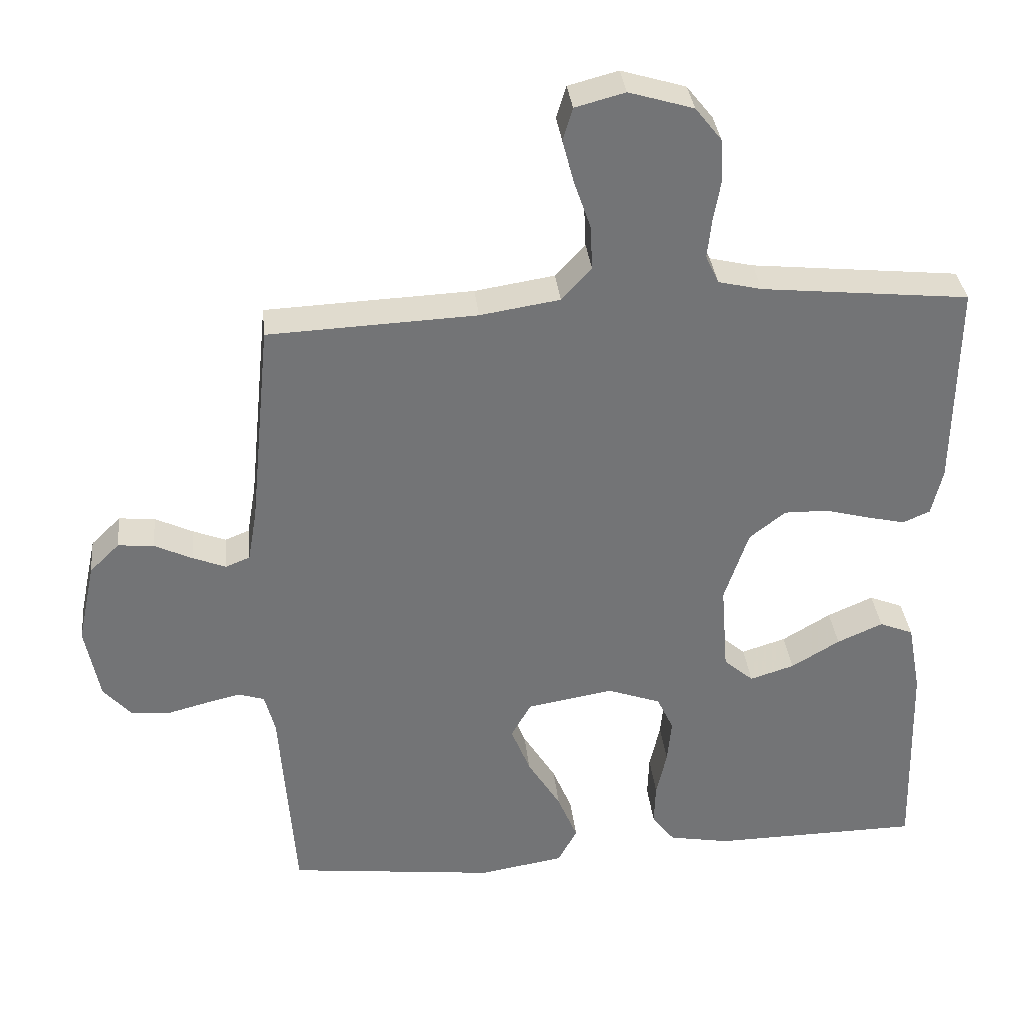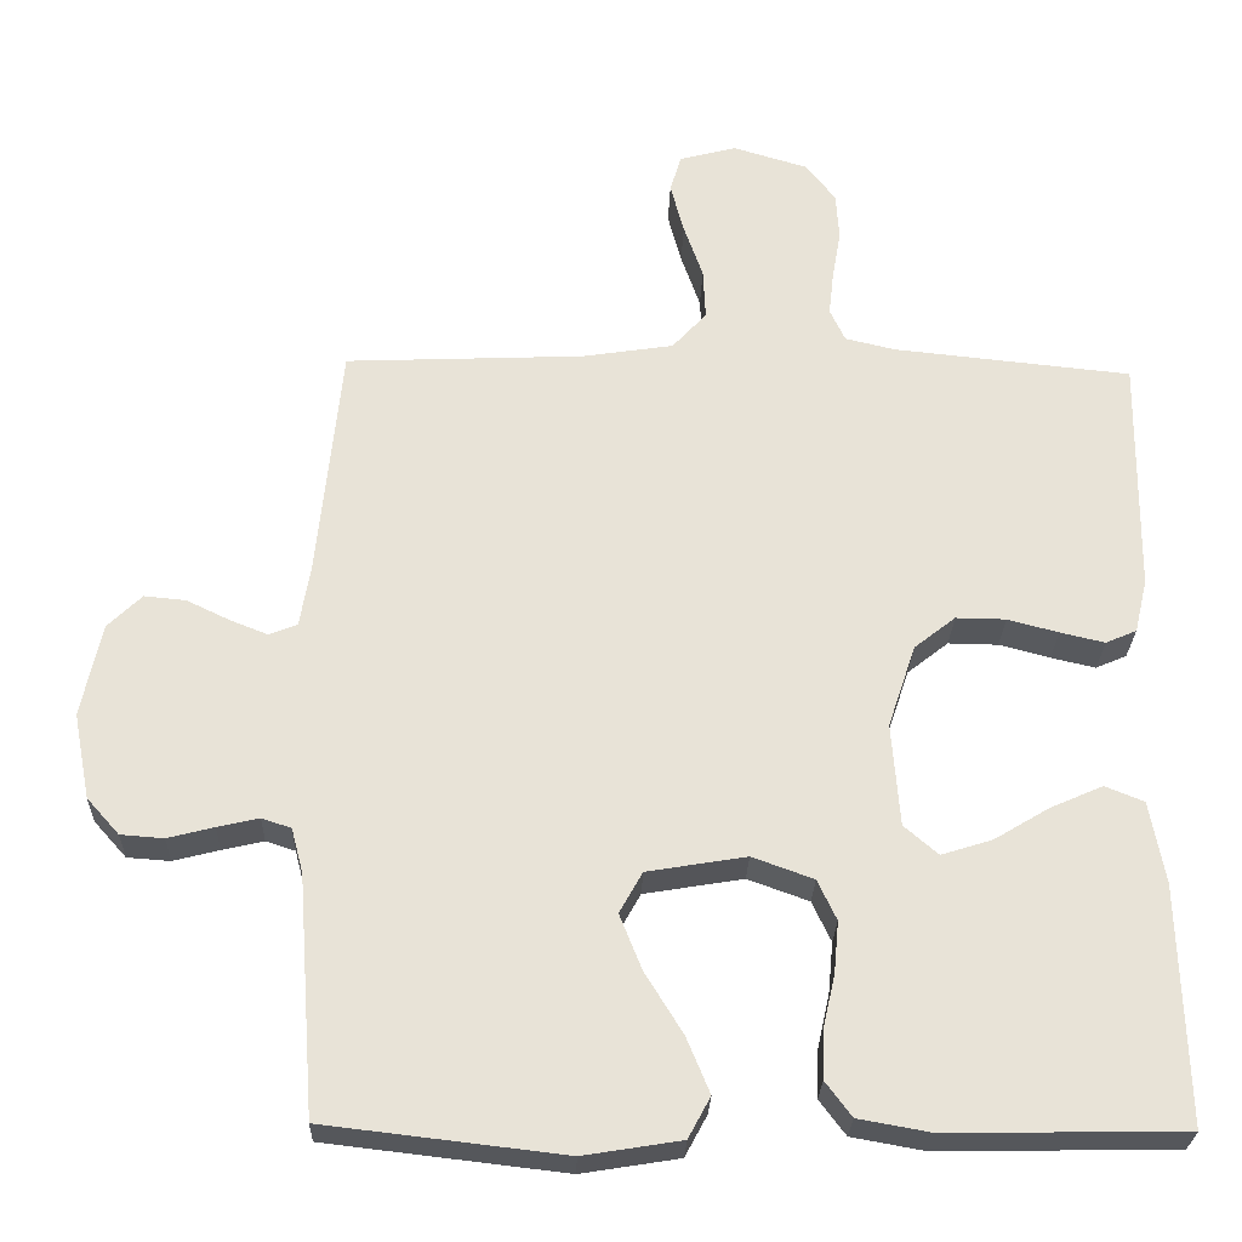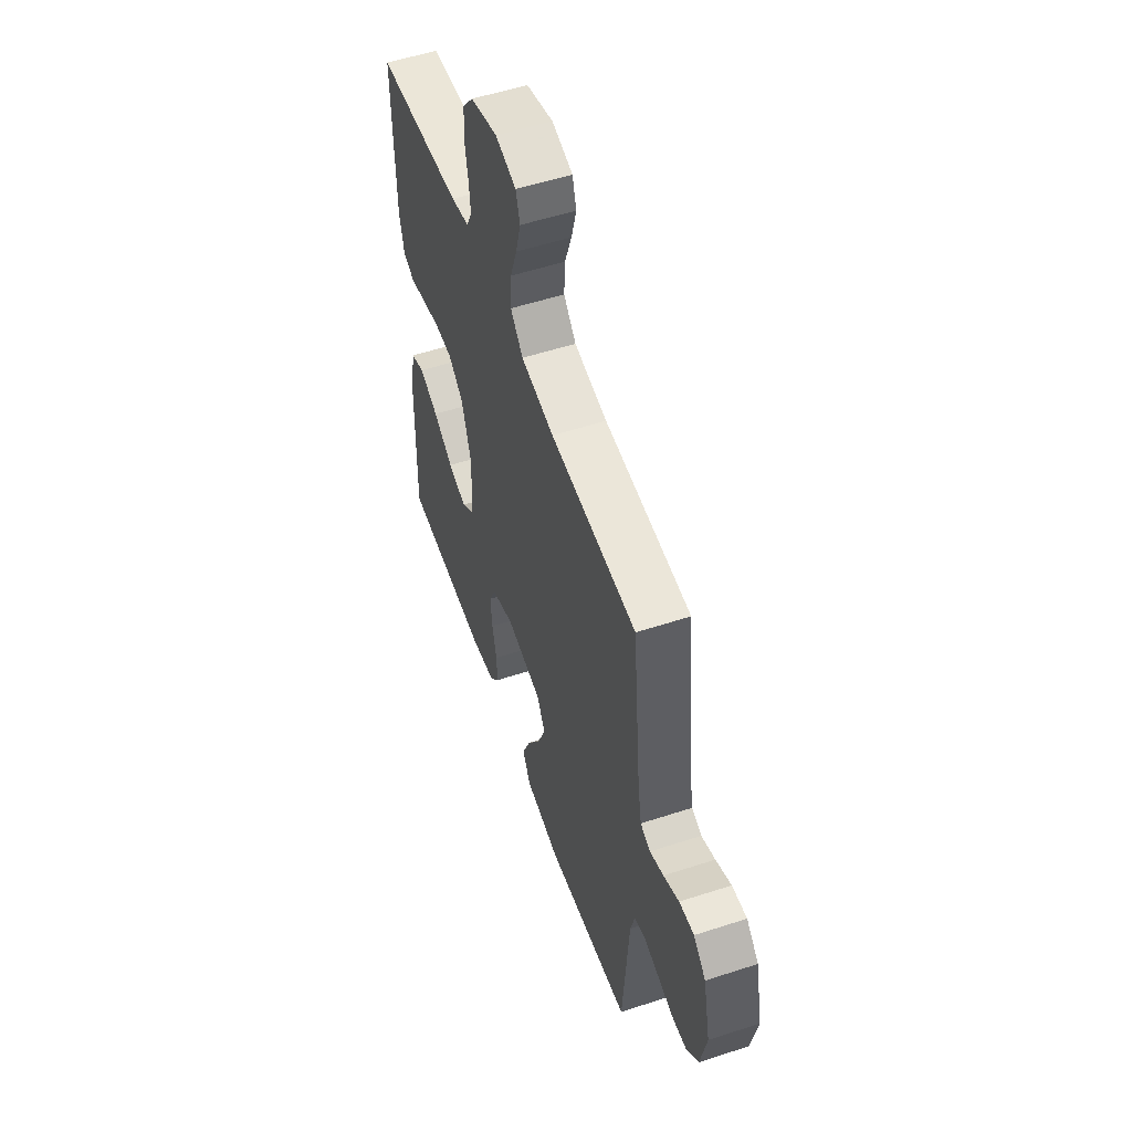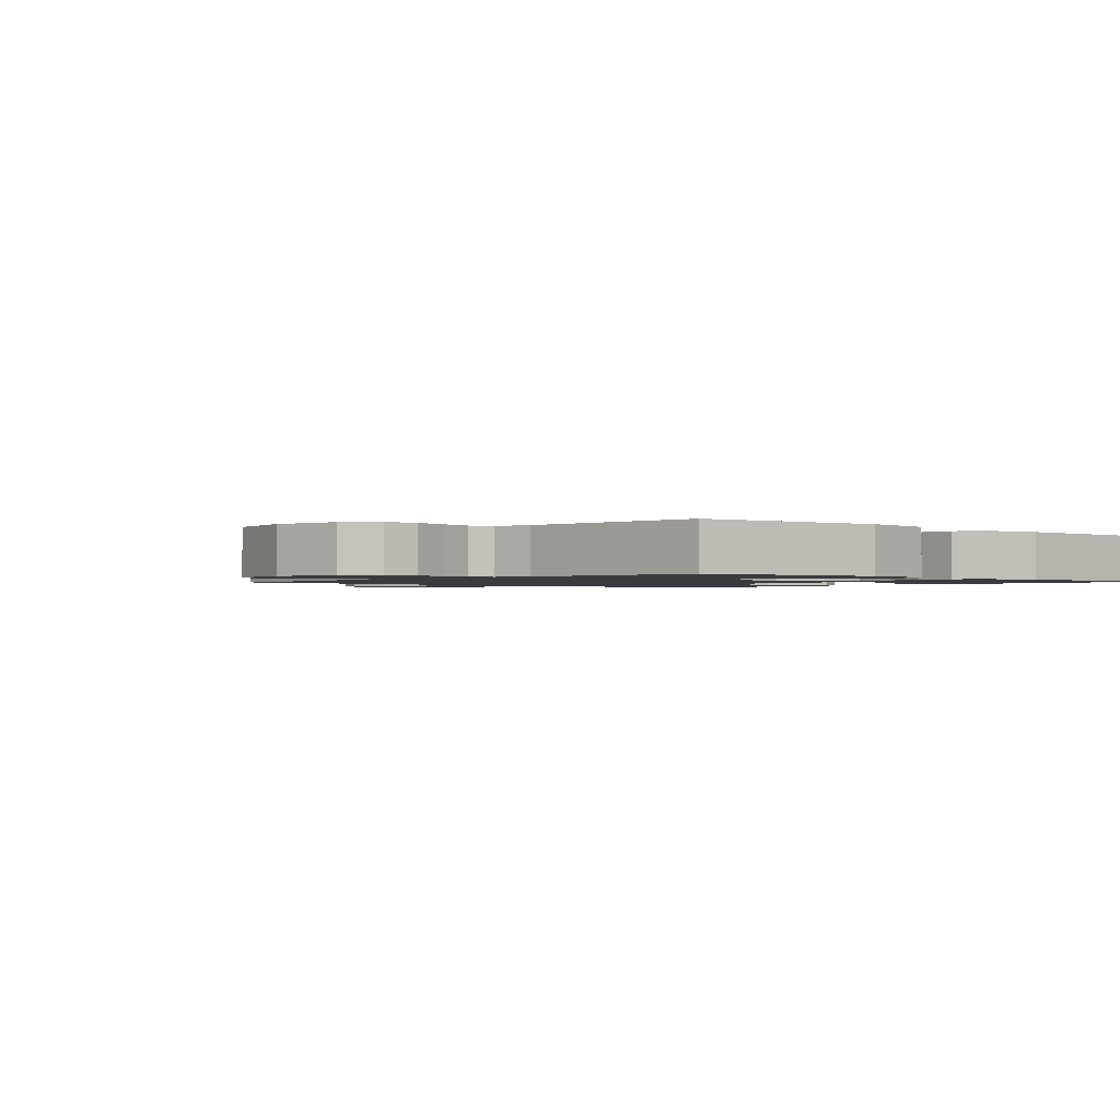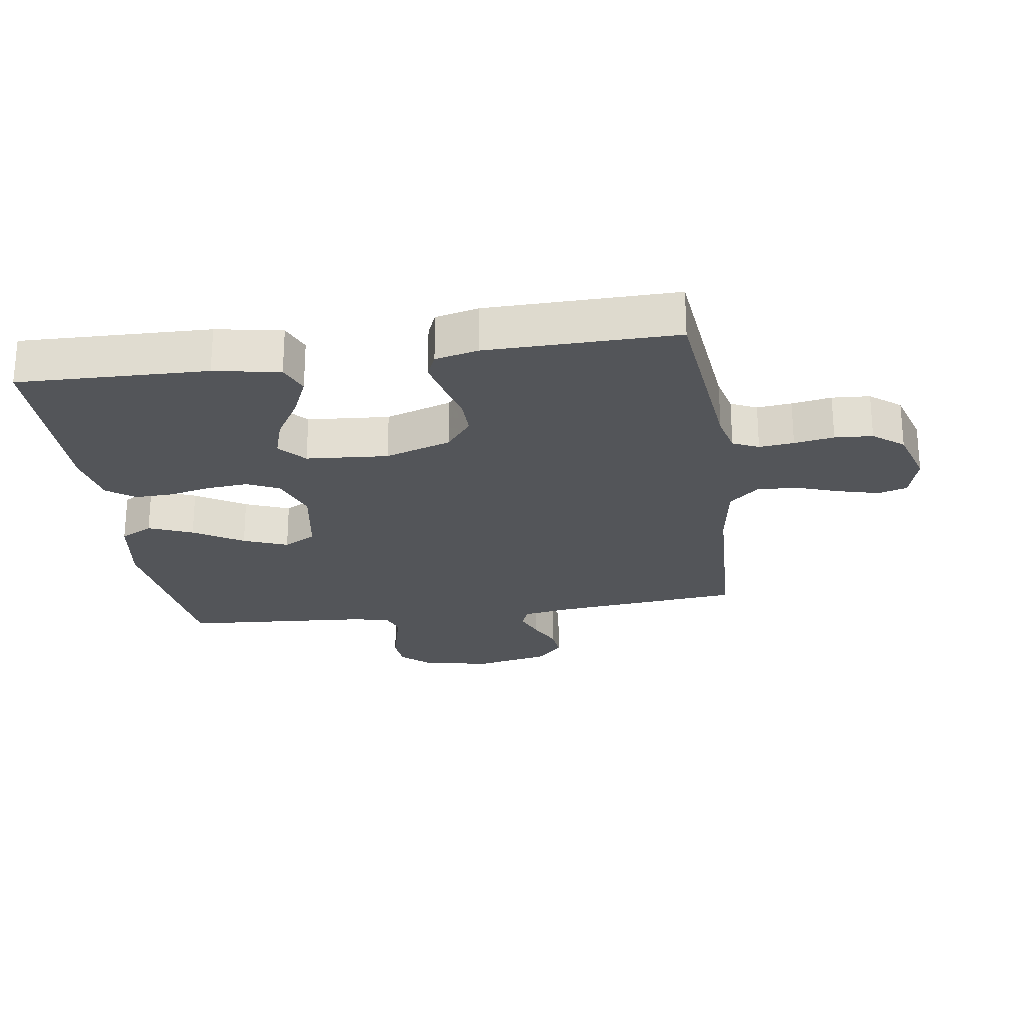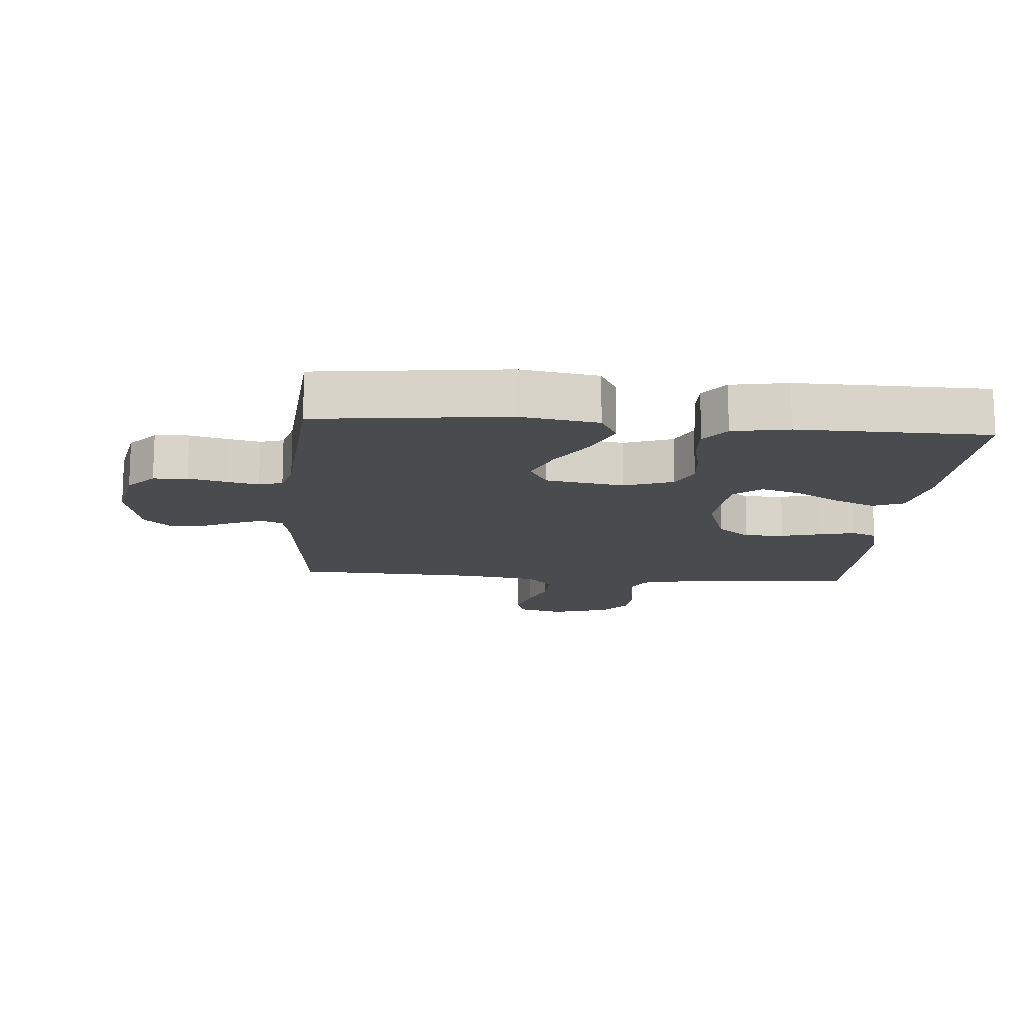
<metadata>
{"format":"obj","ext":"obj","renderer":"f3d","projection":"perspective","resolution":1024,"background":"white","views":[{"elev":34.3,"azim":173.9,"up":"+Z"},{"elev":-26.9,"azim":178.2,"up":"+Z"},{"elev":54.6,"azim":70.9,"up":"+Z"},{"elev":-1.4,"azim":138.0,"up":"+Y"},{"elev":-24.2,"azim":-81.6,"up":"+Y"},{"elev":-14.1,"azim":175.3,"up":"+Y"}]}
</metadata>
<code>
v 0.5 0.07 0.5
v 0.53 0.07 0.2
v 0.543 0.07 0.124
v 0.578 0.07 0.11
v 0.626 0.07 0.129
v 0.68 0.07 0.155
v 0.732 0.07 0.16
v 0.775 0.07 0.118
v 0.8 0.07 0
v 0.779 0.07 -0.108
v 0.738 0.07 -0.154
v 0.684 0.07 -0.158
v 0.626 0.07 -0.143
v 0.574 0.07 -0.131
v 0.537 0.07 -0.143
v 0.522 0.07 -0.2
v 0.5 0.07 -0.5
v 0.2 0.07 -0.535
v 0.077 0.07 -0.515
v 0.049 0.07 -0.463
v 0.078 0.07 -0.393
v 0.126 0.07 -0.315
v 0.154 0.07 -0.245
v 0.125 0.07 -0.193
v 0 0.07 -0.172
v -0.077 0.07 -0.2
v -0.101 0.07 -0.251
v -0.095 0.07 -0.316
v -0.08 0.07 -0.383
v -0.078 0.07 -0.444
v -0.111 0.07 -0.488
v -0.2 0.07 -0.504
v -0.5 0.07 -0.5
v -0.492 0.07 -0.2
v -0.473 0.07 -0.096
v -0.424 0.07 -0.076
v -0.358 0.07 -0.105
v -0.288 0.07 -0.147
v -0.224 0.07 -0.167
v -0.181 0.07 -0.13
v -0.171 0.07 0
v -0.206 0.07 0.105
v -0.258 0.07 0.146
v -0.321 0.07 0.145
v -0.385 0.07 0.128
v -0.441 0.07 0.115
v -0.48 0.07 0.132
v -0.496 0.07 0.2
v -0.5 0.07 0.5
v -0.2 0.07 0.531
v -0.137 0.07 0.546
v -0.118 0.07 0.587
v -0.124 0.07 0.642
v -0.135 0.07 0.705
v -0.131 0.07 0.765
v -0.093 0.07 0.813
v 0 0.07 0.841
v 0.072 0.07 0.822
v 0.086 0.07 0.775
v 0.069 0.07 0.711
v 0.045 0.07 0.642
v 0.042 0.07 0.578
v 0.085 0.07 0.531
v 0.2 0.07 0.513
v 0.5 0 0.5
v 0.53 0 0.2
v 0.543 0 0.124
v 0.578 0 0.11
v 0.626 0 0.129
v 0.68 0 0.155
v 0.732 0 0.16
v 0.775 0 0.118
v 0.8 0 0
v 0.779 0 -0.108
v 0.738 0 -0.154
v 0.684 0 -0.158
v 0.626 0 -0.143
v 0.574 0 -0.131
v 0.537 0 -0.143
v 0.522 0 -0.2
v 0.5 0 -0.5
v 0.2 0 -0.535
v 0.077 0 -0.515
v 0.049 0 -0.463
v 0.078 0 -0.393
v 0.126 0 -0.315
v 0.154 0 -0.245
v 0.125 0 -0.193
v 0 0 -0.172
v -0.077 0 -0.2
v -0.101 0 -0.251
v -0.095 0 -0.316
v -0.08 0 -0.383
v -0.078 0 -0.444
v -0.111 0 -0.488
v -0.2 0 -0.504
v -0.5 0 -0.5
v -0.492 0 -0.2
v -0.473 0 -0.096
v -0.424 0 -0.076
v -0.358 0 -0.105
v -0.288 0 -0.147
v -0.224 0 -0.167
v -0.181 0 -0.13
v -0.171 0 0
v -0.206 0 0.105
v -0.258 0 0.146
v -0.321 0 0.145
v -0.385 0 0.128
v -0.441 0 0.115
v -0.48 0 0.132
v -0.496 0 0.2
v -0.5 0 0.5
v -0.2 0 0.531
v -0.137 0 0.546
v -0.118 0 0.587
v -0.124 0 0.642
v -0.135 0 0.705
v -0.131 0 0.765
v -0.093 0 0.813
v 0 0 0.841
v 0.072 0 0.822
v 0.086 0 0.775
v 0.069 0 0.711
v 0.045 0 0.642
v 0.042 0 0.578
v 0.085 0 0.531
v 0.2 0 0.513
f 58 59 60 61
f 56 57 58 61
f 56 61 62
f 53 54 55 56
f 52 53 56 62
f 51 52 62 63
f 47 48 49 50
f 44 45 46 47
f 44 47 50 51
f 35 36 37 38
f 35 38 39
f 34 35 39
f 33 34 39
f 32 33 39 40
f 28 29 30 31
f 27 28 31 32
f 19 20 21 22
f 19 22 23
f 16 17 18 19
f 15 16 19 23
f 14 15 23 24
f 10 11 12 13
f 10 13 14
f 9 10 14
f 5 6 7 8
f 4 5 8 9
f 3 4 9 14
f 64 1 2
f 43 44 51 63
f 42 43 63 64
f 41 42 64 2
f 27 32 40 41
f 26 27 41
f 25 26 41 2
f 14 24 25
f 2 3 14 25
f 125 124 123 122
f 125 122 121 120
f 126 125 120
f 120 119 118 117
f 126 120 117 116
f 127 126 116 115
f 114 113 112 111
f 111 110 109 108
f 115 114 111 108
f 102 101 100 99
f 103 102 99
f 103 99 98
f 103 98 97
f 104 103 97 96
f 95 94 93 92
f 96 95 92 91
f 86 85 84 83
f 87 86 83
f 83 82 81 80
f 87 83 80 79
f 88 87 79 78
f 77 76 75 74
f 78 77 74
f 78 74 73
f 72 71 70 69
f 73 72 69 68
f 78 73 68 67
f 66 65 128
f 127 115 108 107
f 128 127 107 106
f 66 128 106 105
f 105 104 96 91
f 105 91 90
f 66 105 90 89
f 89 88 78
f 89 78 67 66
f 1 65 66 2
f 2 66 67 3
f 3 67 68 4
f 4 68 69 5
f 5 69 70 6
f 6 70 71 7
f 7 71 72 8
f 8 72 73 9
f 9 73 74 10
f 10 74 75 11
f 11 75 76 12
f 12 76 77 13
f 13 77 78 14
f 14 78 79 15
f 15 79 80 16
f 16 80 81 17
f 17 81 82 18
f 18 82 83 19
f 19 83 84 20
f 20 84 85 21
f 21 85 86 22
f 22 86 87 23
f 23 87 88 24
f 24 88 89 25
f 25 89 90 26
f 26 90 91 27
f 27 91 92 28
f 28 92 93 29
f 29 93 94 30
f 30 94 95 31
f 31 95 96 32
f 32 96 97 33
f 33 97 98 34
f 34 98 99 35
f 35 99 100 36
f 36 100 101 37
f 37 101 102 38
f 38 102 103 39
f 39 103 104 40
f 40 104 105 41
f 41 105 106 42
f 42 106 107 43
f 43 107 108 44
f 44 108 109 45
f 45 109 110 46
f 46 110 111 47
f 47 111 112 48
f 48 112 113 49
f 49 113 114 50
f 50 114 115 51
f 51 115 116 52
f 52 116 117 53
f 53 117 118 54
f 54 118 119 55
f 55 119 120 56
f 56 120 121 57
f 57 121 122 58
f 58 122 123 59
f 59 123 124 60
f 60 124 125 61
f 61 125 126 62
f 62 126 127 63
f 63 127 128 64
f 64 128 65 1

</code>
